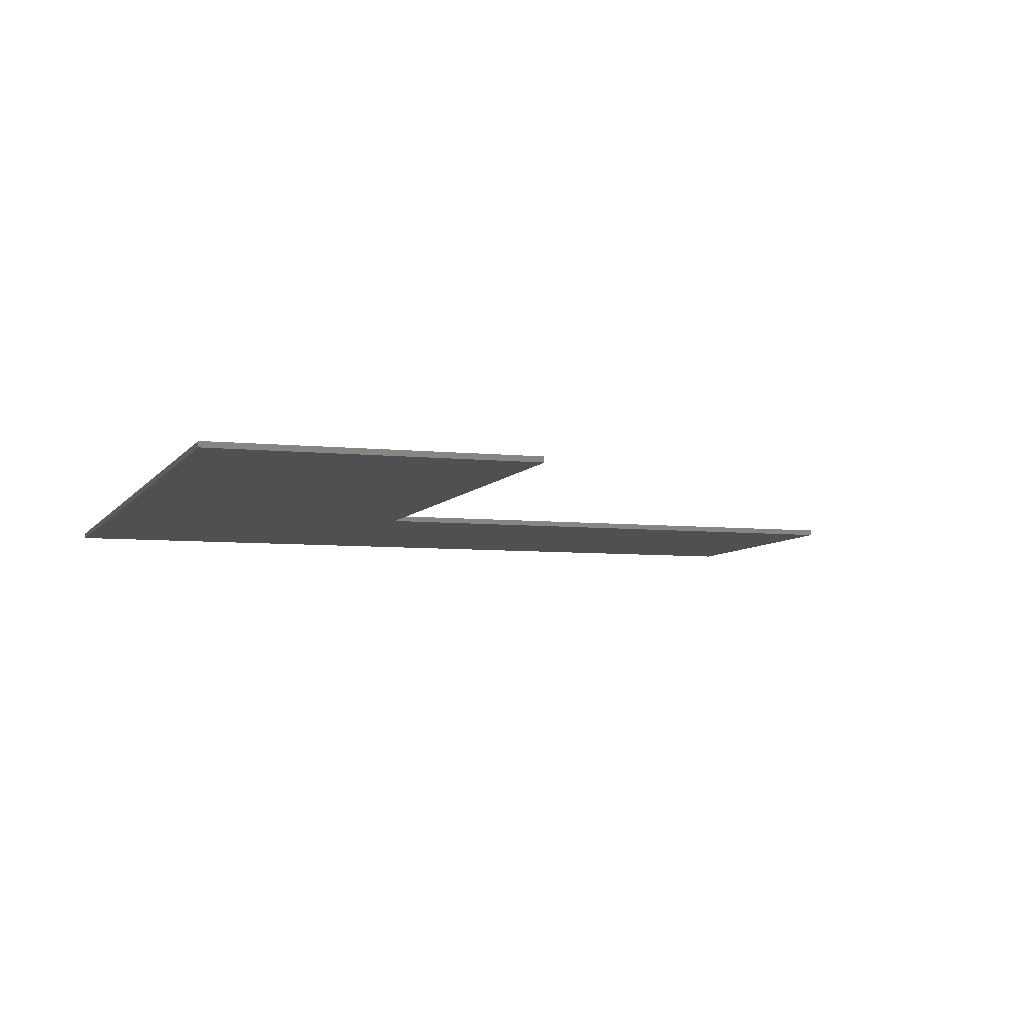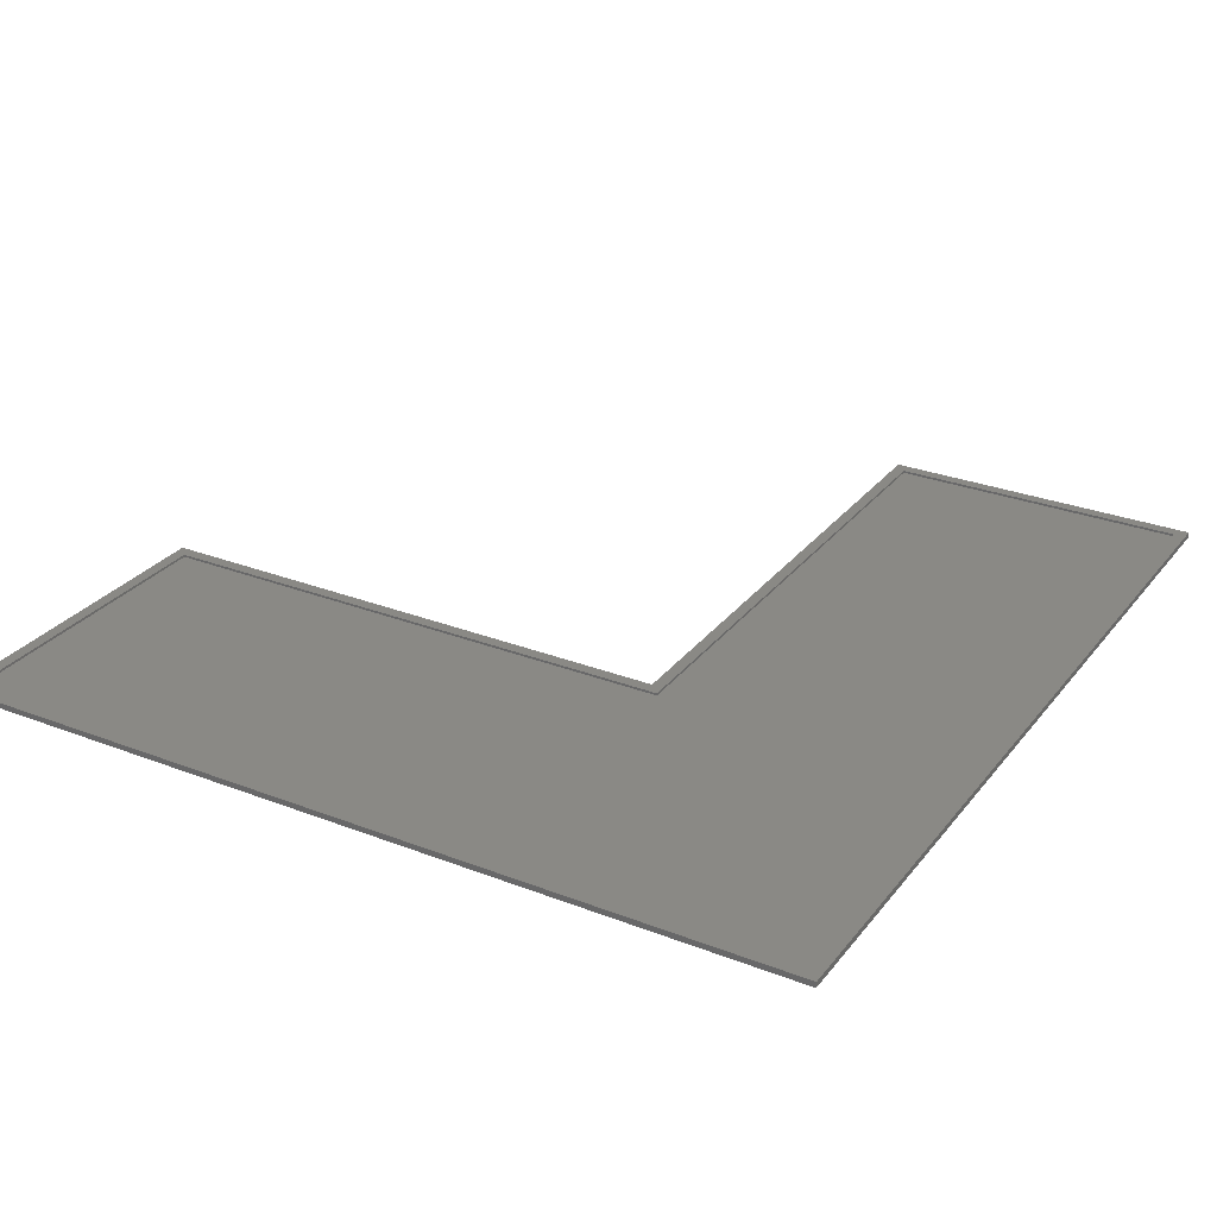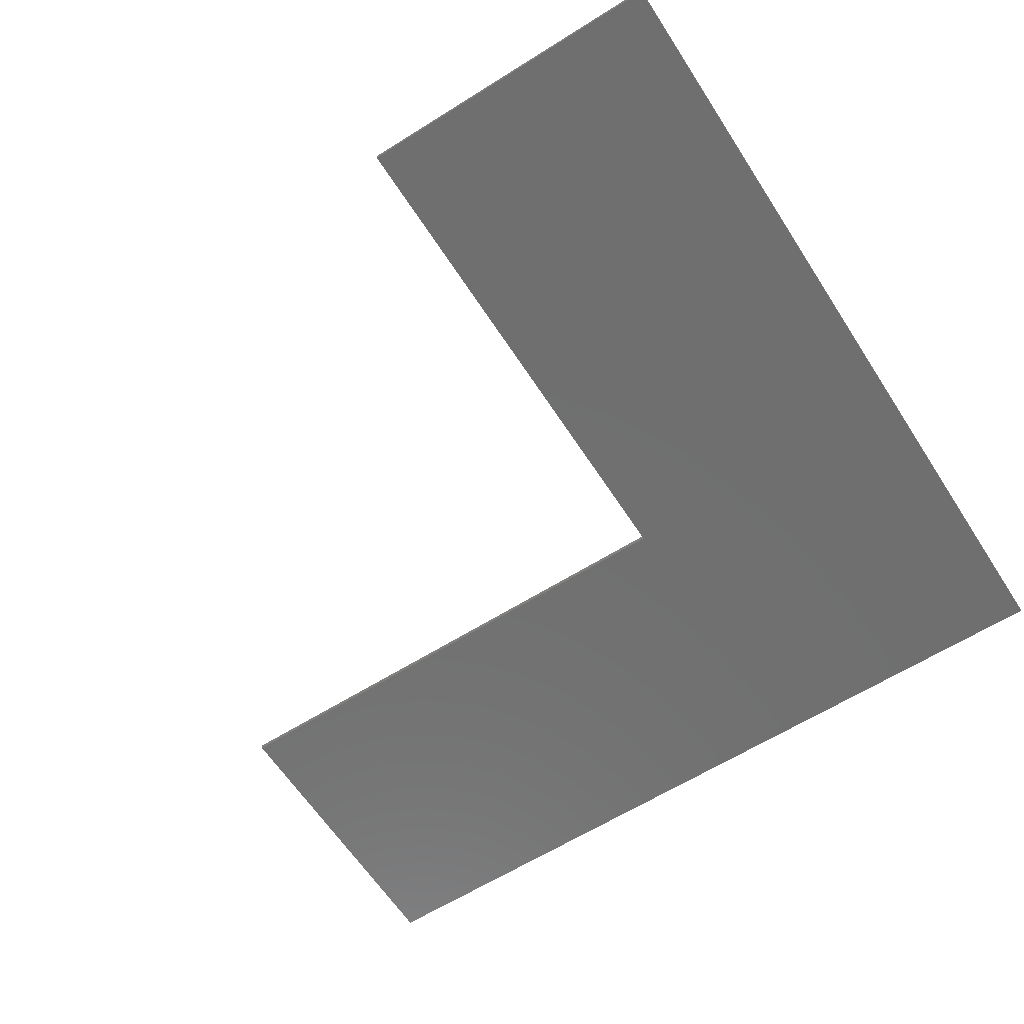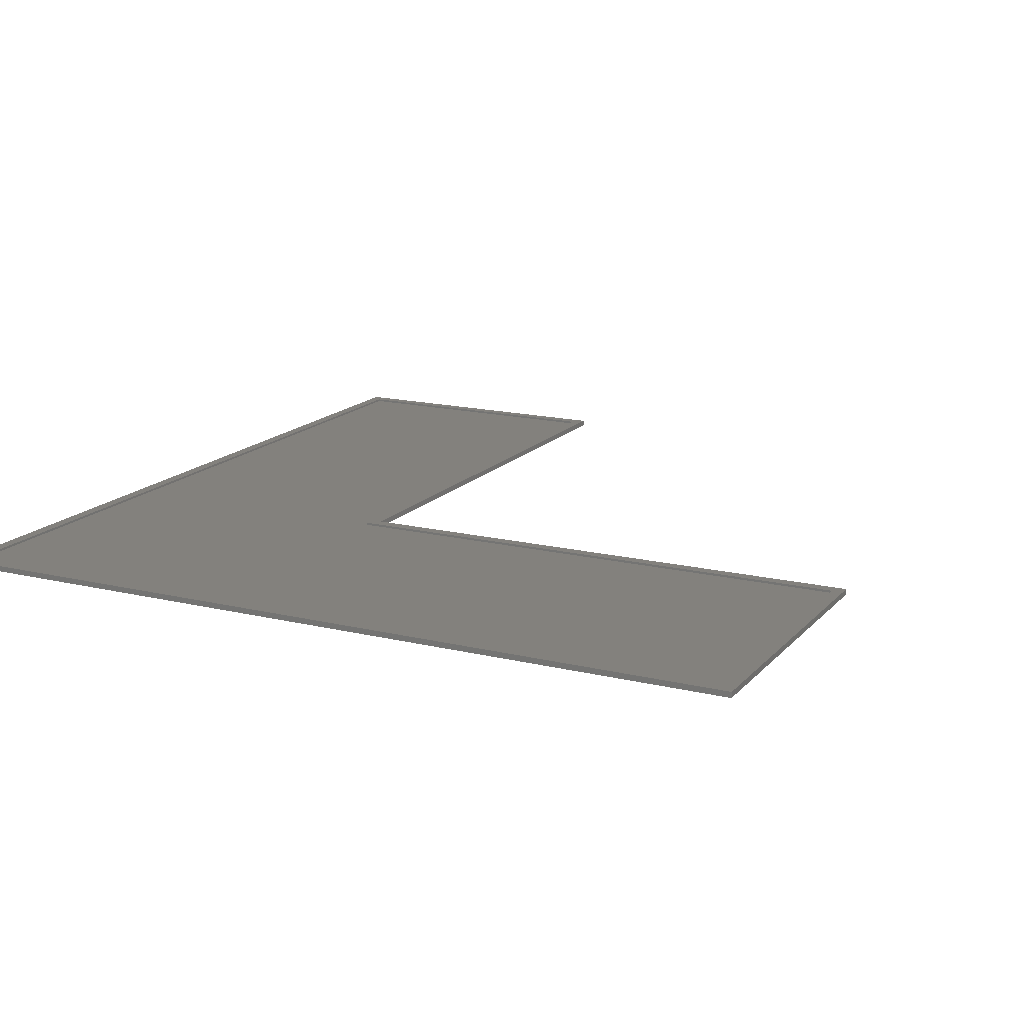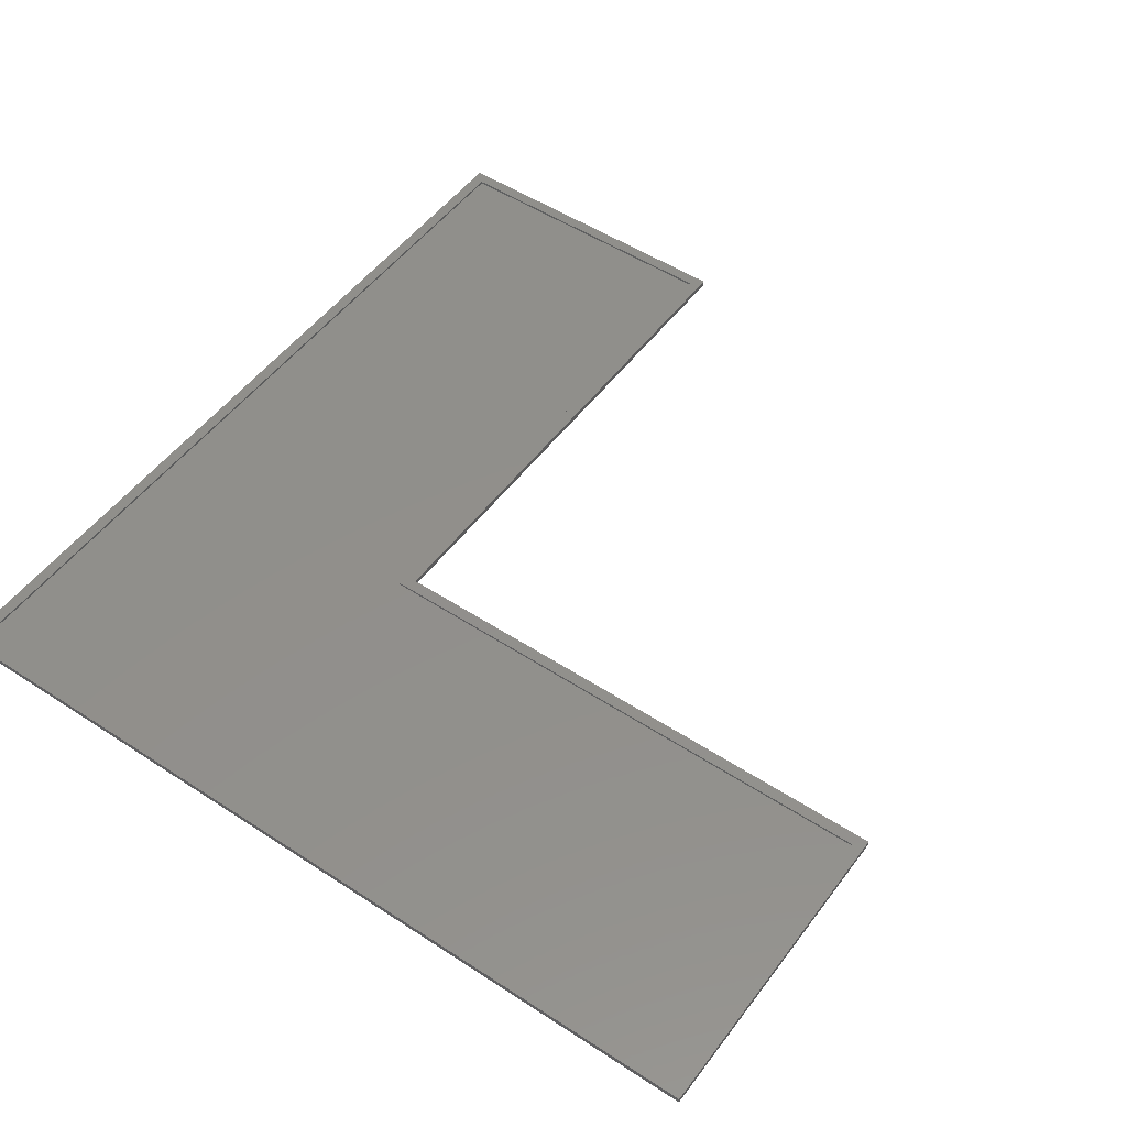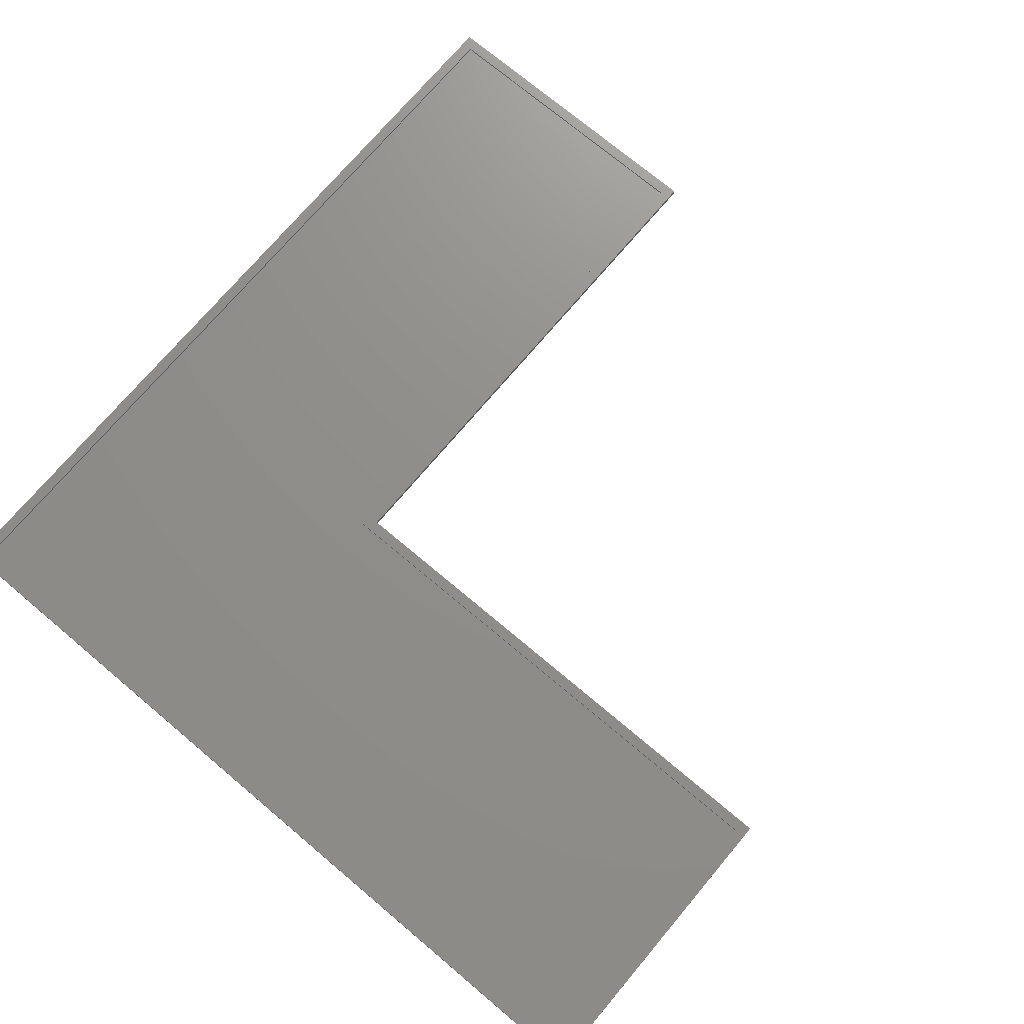
<metadata>
{"format":"stl","ext":"stl","renderer":"f3d","projection":"perspective","resolution":1024,"background":"white","views":[{"elev":-6.3,"azim":71.9,"up":"+Z"},{"elev":28.6,"azim":-59.8,"up":"+Z"},{"elev":-61.5,"azim":-147.3,"up":"+Z"},{"elev":16.0,"azim":26.7,"up":"+Z"},{"elev":51.1,"azim":35.5,"up":"+Z"},{"elev":73.1,"azim":40.1,"up":"+Z"}]}
</metadata>
<code>
# stl→obj: 24 verts, 44 faces
v 150 0 0
v 56 56 0
v 150 56 0
v 0 0 0
v 0 150 0
v 56 150 0
v 56 150 1
v 54 148 1
v 56 56 1
v 2 148 1
v 0 150 1
v 2 2 1
v 150 56 1
v 148 54 1
v 150 0 1
v 54 54 1
v 148 2 1
v 0 0 1
v 54 148 0.6
v 2 148 0.6
v 54 54 0.6
v 148 2 0.6
v 148 54 0.6
v 2 2 0.6
f 1 2 3
f 4 2 1
f 5 2 4
f 2 5 6
f 7 8 9
f 7 10 8
f 10 11 12
f 11 10 7
f 13 14 15
f 9 14 13
f 9 16 14
f 16 9 8
f 17 15 14
f 12 15 17
f 12 18 15
f 18 12 11
f 3 9 13
f 9 3 2
f 9 6 7
f 6 9 2
f 6 11 7
f 11 6 5
f 4 11 5
f 11 4 18
f 4 15 18
f 15 4 1
f 15 3 13
f 3 15 1
f 19 20 21
f 21 22 23
f 21 24 22
f 24 21 20
f 21 14 16
f 14 21 23
f 21 8 19
f 8 21 16
f 20 8 10
f 8 20 19
f 12 20 10
f 20 12 24
f 22 12 17
f 12 22 24
f 22 14 23
f 14 22 17

</code>
